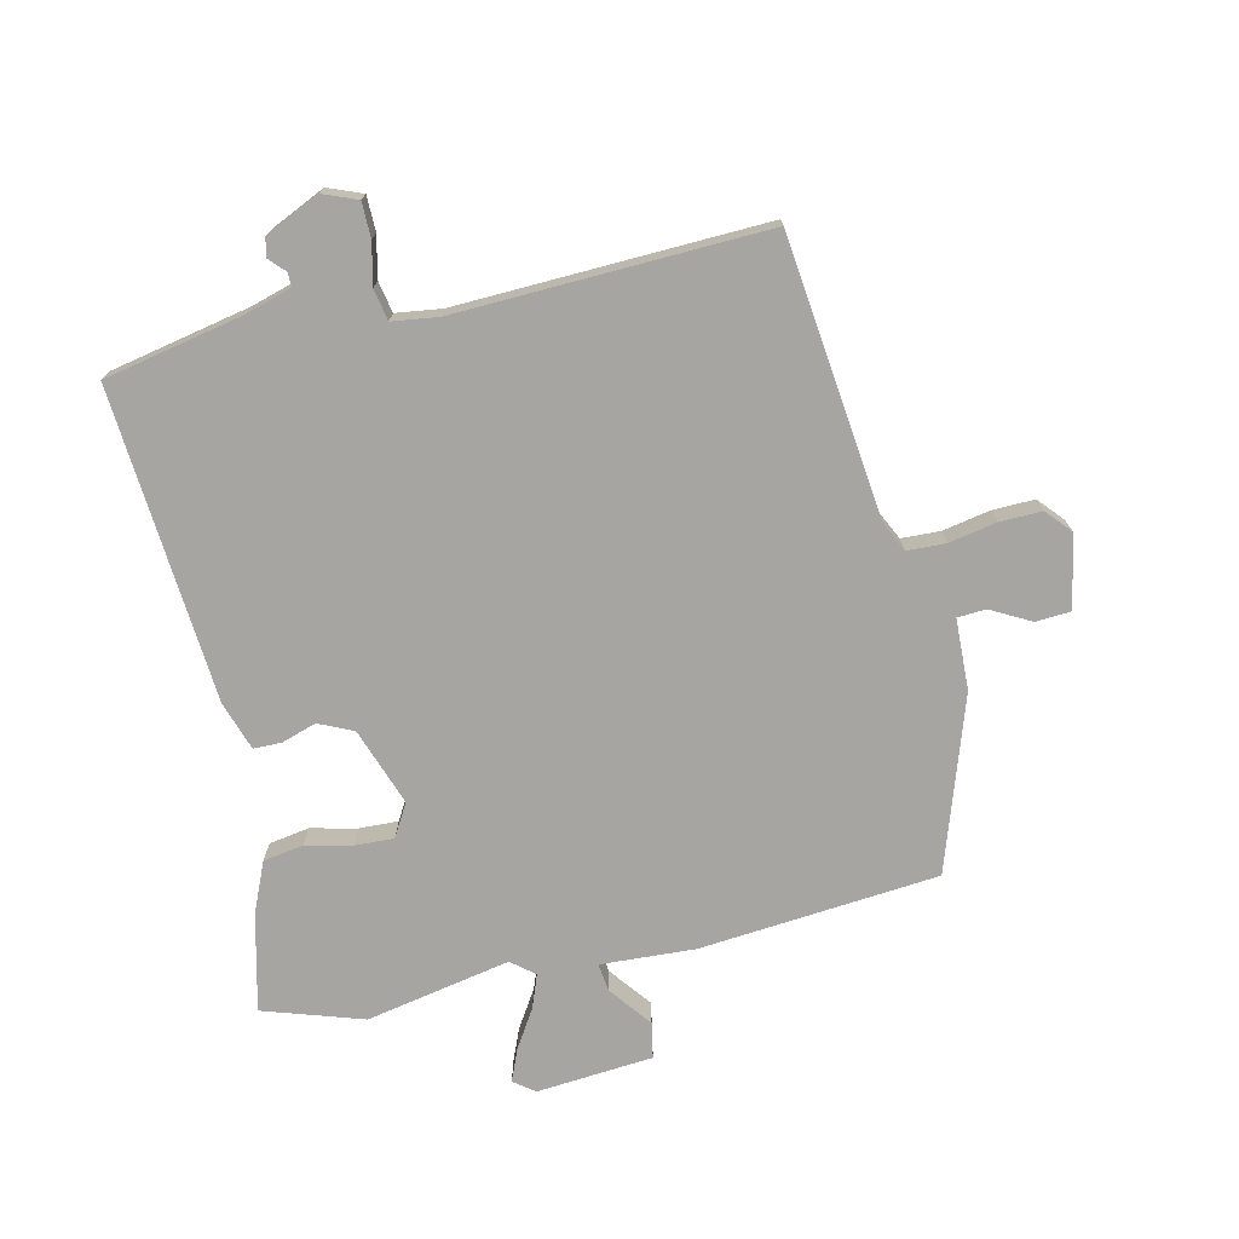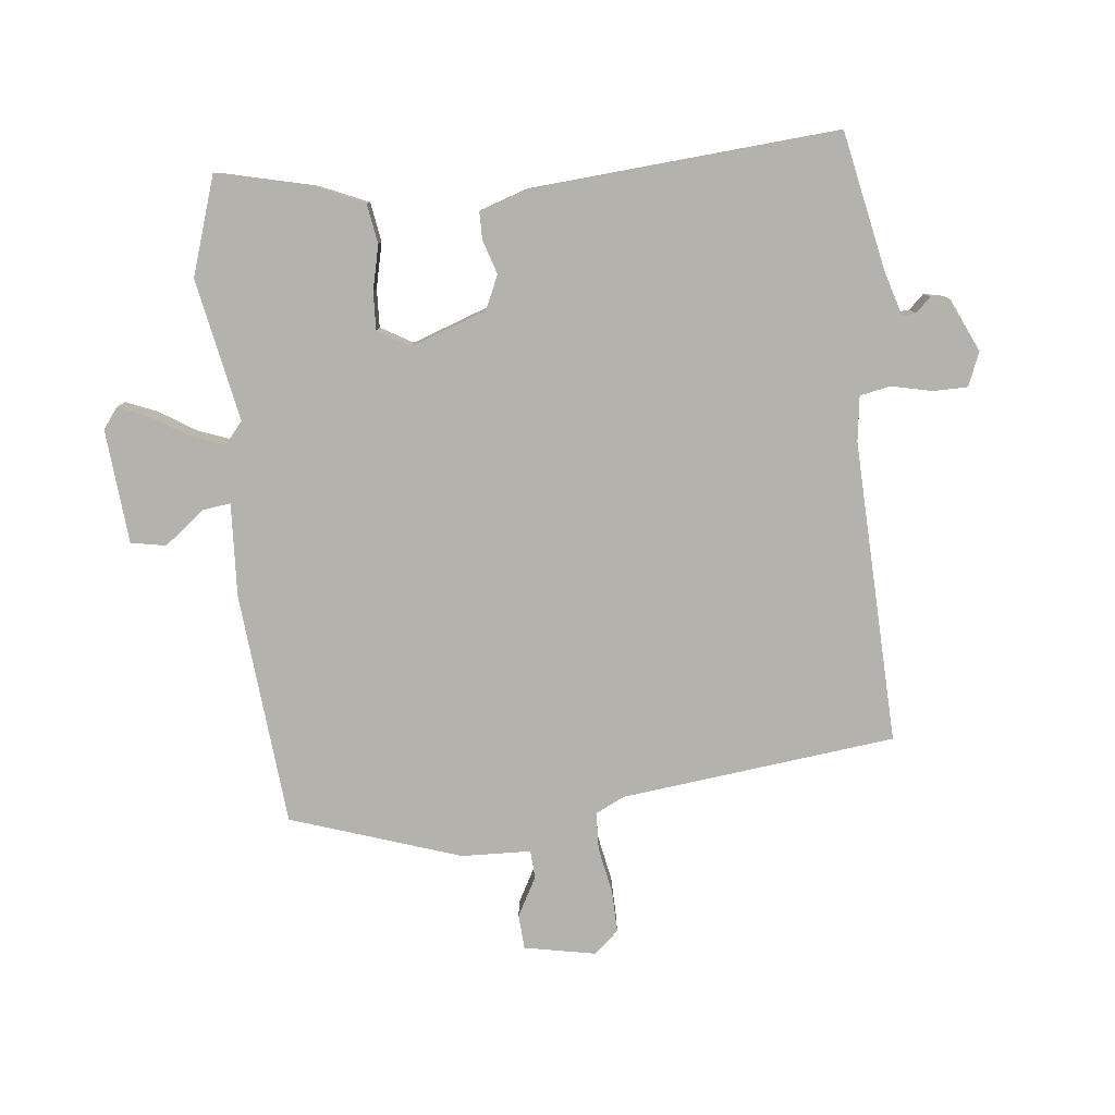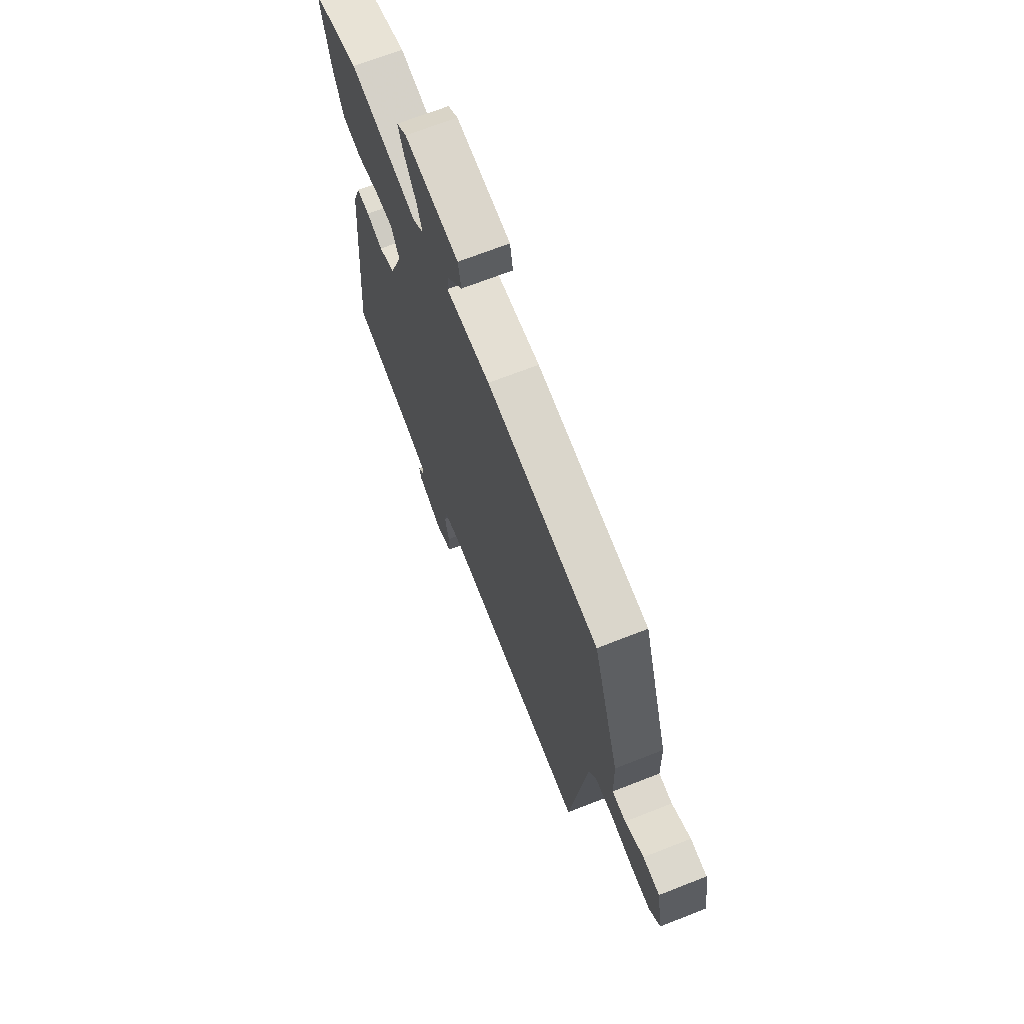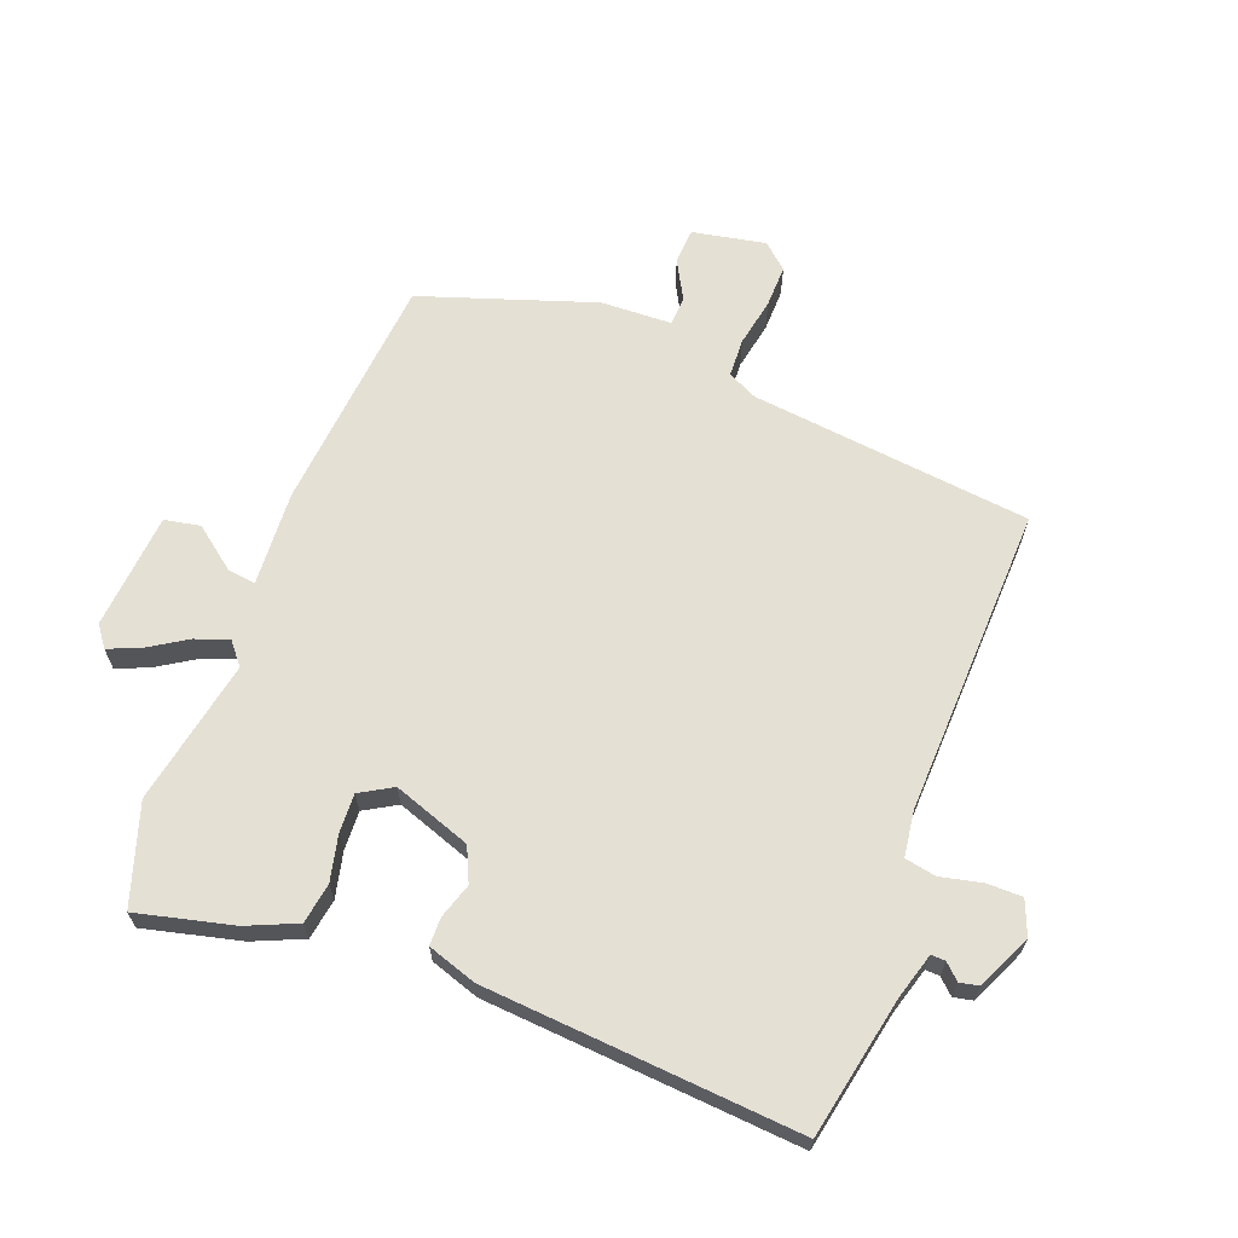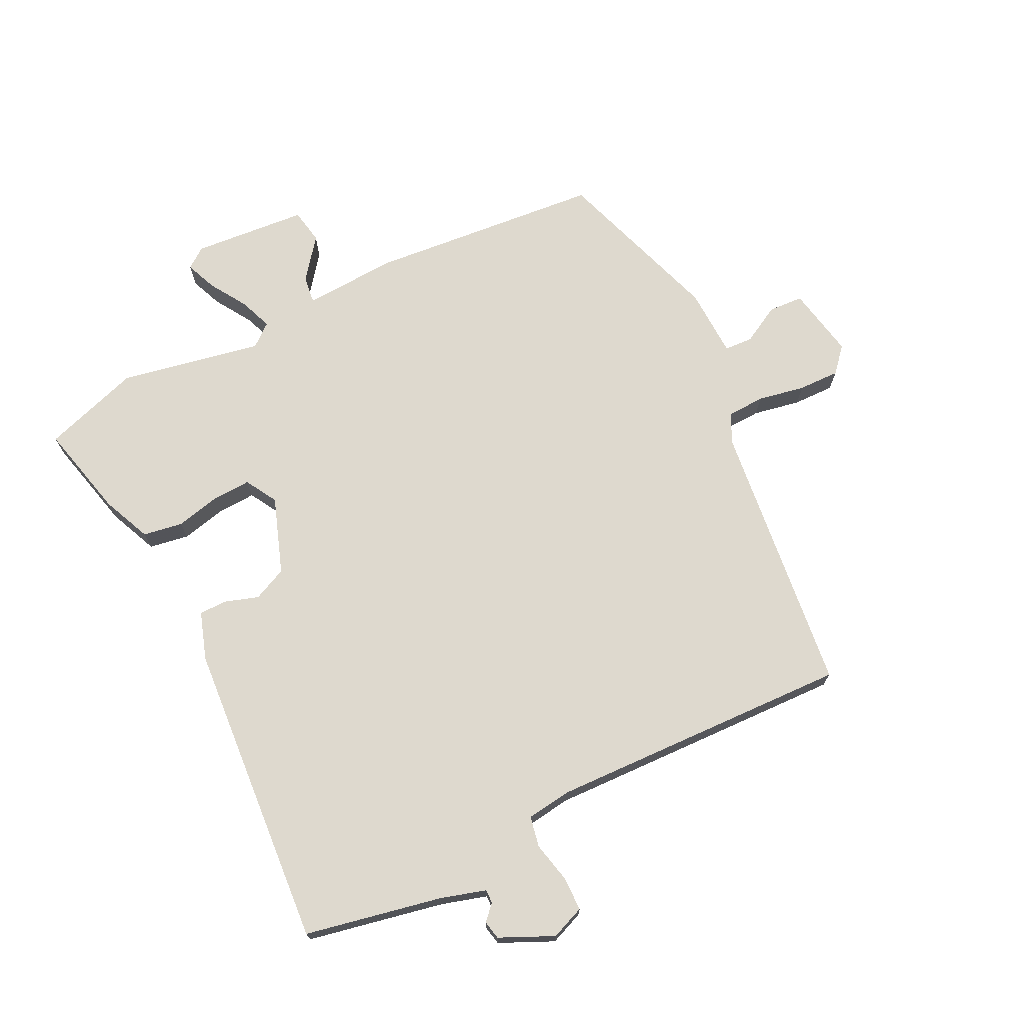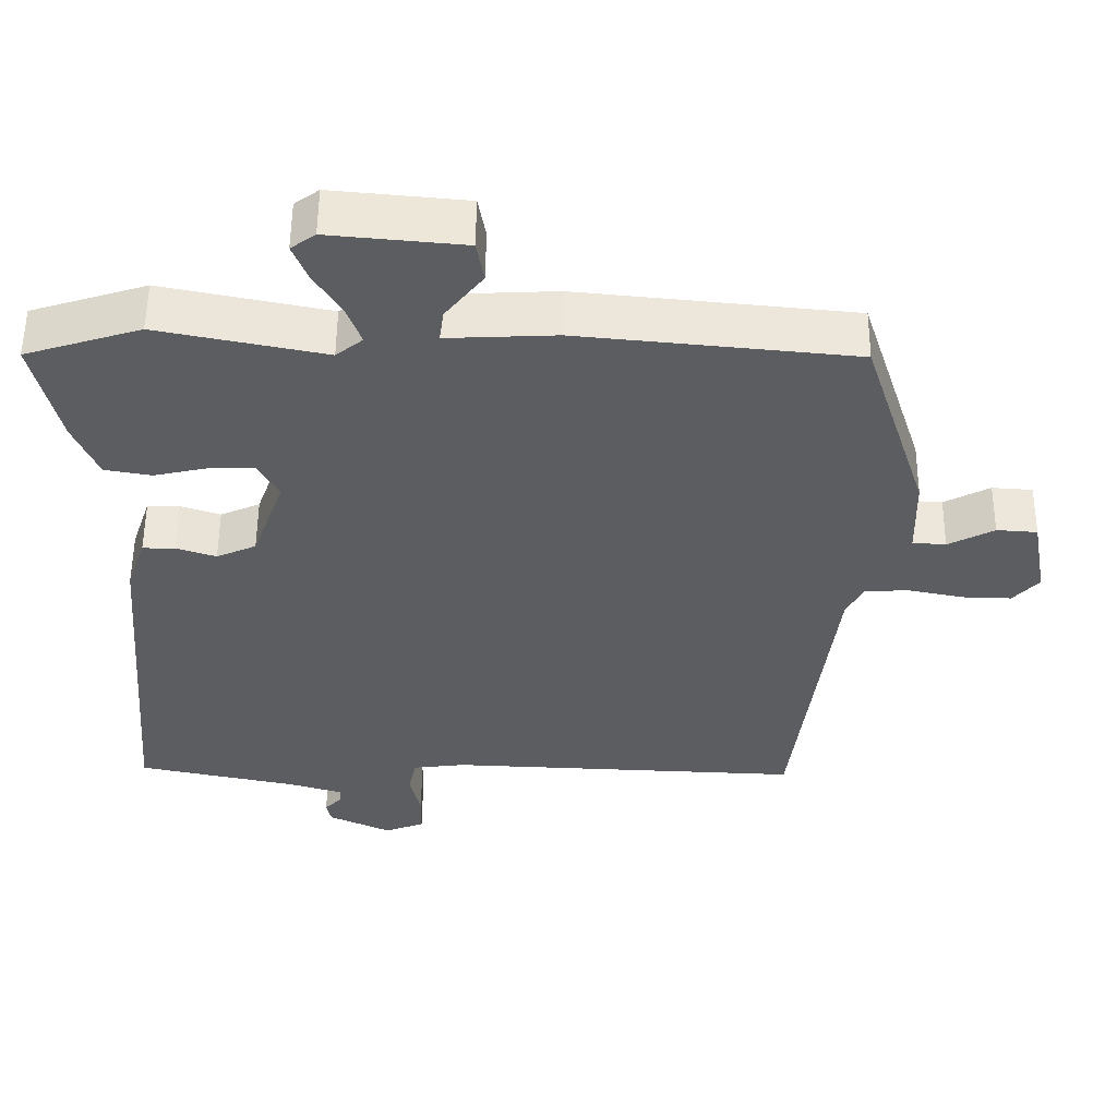
<metadata>
{"format":"obj","ext":"obj","renderer":"f3d","projection":"perspective","resolution":1024,"background":"white","views":[{"elev":-73.7,"azim":-167.6,"up":"+Y"},{"elev":-79.6,"azim":95.6,"up":"+Y"},{"elev":68.9,"azim":-111.5,"up":"+Z"},{"elev":65.5,"azim":110.3,"up":"+Y"},{"elev":71.6,"azim":153.2,"up":"+Y"},{"elev":54.4,"azim":-179.5,"up":"+Z"}]}
</metadata>
<code>
v -0.46 0.07 0.484
v -0.087 0.07 0.521
v 0.061 0.07 0.514
v 0.055 0.07 0.558
v 0.004 0.07 0.623
v 0.014 0.07 0.679
v 0.196 0.07 0.696
v 0.229 0.07 0.672
v 0.209 0.07 0.622
v 0.172 0.07 0.562
v 0.153 0.07 0.51
v 0.189 0.07 0.481
v 0.415 0.07 0.527
v 0.571 0.07 0.478
v 0.536 0.07 0.327
v 0.503 0.07 0.249
v 0.44 0.07 0.238
v 0.368 0.07 0.254
v 0.307 0.07 0.256
v 0.278 0.07 0.205
v 0.322 0.07 0.084
v 0.376 0.07 0.06
v 0.43 0.07 0.078
v 0.474 0.07 0.078
v 0.5 0.07 0.002
v 0.542 0.07 -0.488
v 0.324 0.07 -0.534
v 0.252 0.07 -0.556
v 0.253 0.07 -0.578
v 0.276 0.07 -0.602
v 0.27 0.07 -0.632
v 0.185 0.07 -0.672
v 0.131 0.07 -0.651
v 0.13 0.07 -0.596
v 0.144 0.07 -0.531
v 0.134 0.07 -0.482
v 0.062 0.07 -0.473
v -0.421 0.07 -0.494
v -0.475 0.07 -0.056
v -0.498 0.07 -0.01
v -0.558 0.07 -0.008
v -0.633 0.07 -0.023
v -0.699 0.07 -0.025
v -0.734 0.07 0.014
v -0.713 0.07 0.128
v -0.658 0.07 0.132
v -0.596 0.07 0.099
v -0.551 0.07 0.102
v -0.548 0.07 0.213
v -0.46 0 0.484
v -0.087 0 0.521
v 0.061 0 0.514
v 0.055 0 0.558
v 0.004 0 0.623
v 0.014 0 0.679
v 0.196 0 0.696
v 0.229 0 0.672
v 0.209 0 0.622
v 0.172 0 0.562
v 0.153 0 0.51
v 0.189 0 0.481
v 0.415 0 0.527
v 0.571 0 0.478
v 0.536 0 0.327
v 0.503 0 0.249
v 0.44 0 0.238
v 0.368 0 0.254
v 0.307 0 0.256
v 0.278 0 0.205
v 0.322 0 0.084
v 0.376 0 0.06
v 0.43 0 0.078
v 0.474 0 0.078
v 0.5 0 0.002
v 0.542 0 -0.488
v 0.324 0 -0.534
v 0.252 0 -0.556
v 0.253 0 -0.578
v 0.276 0 -0.602
v 0.27 0 -0.632
v 0.185 0 -0.672
v 0.131 0 -0.651
v 0.13 0 -0.596
v 0.144 0 -0.531
v 0.134 0 -0.482
v 0.062 0 -0.473
v -0.421 0 -0.494
v -0.475 0 -0.056
v -0.498 0 -0.01
v -0.558 0 -0.008
v -0.633 0 -0.023
v -0.699 0 -0.025
v -0.734 0 0.014
v -0.713 0 0.128
v -0.658 0 0.132
v -0.596 0 0.099
v -0.551 0 0.102
v -0.548 0 0.213
f 1 2 3
f 49 1 3
f 48 49 3
f 45 46 47
f 44 45 47
f 43 44 47
f 42 43 47
f 41 42 47
f 40 41 47 48
f 39 40 48 3
f 37 38 39 3
f 33 34 35
f 32 33 35
f 31 32 35
f 30 31 35
f 29 30 35
f 28 29 35 36
f 27 28 36
f 26 27 36
f 25 26 36
f 24 25 36
f 23 24 36
f 22 23 36
f 21 22 36 37
f 16 17 18
f 15 16 18
f 14 15 18
f 13 14 18
f 12 13 18
f 11 12 18 19
f 8 9 10
f 7 8 10
f 6 7 10
f 5 6 10
f 4 5 10
f 3 4 10 11
f 37 3 11
f 21 37 11
f 20 21 11
f 11 19 20
f 52 51 50
f 52 50 98
f 52 98 97
f 96 95 94
f 96 94 93
f 96 93 92
f 96 92 91
f 96 91 90
f 97 96 90 89
f 52 97 89 88
f 52 88 87 86
f 84 83 82
f 84 82 81
f 84 81 80
f 84 80 79
f 84 79 78
f 85 84 78 77
f 85 77 76
f 85 76 75
f 85 75 74
f 85 74 73
f 85 73 72
f 85 72 71
f 86 85 71 70
f 67 66 65
f 67 65 64
f 67 64 63
f 67 63 62
f 67 62 61
f 68 67 61 60
f 59 58 57
f 59 57 56
f 59 56 55
f 59 55 54
f 59 54 53
f 60 59 53 52
f 60 52 86
f 60 86 70
f 60 70 69
f 69 68 60
f 1 50 51 2
f 2 51 52 3
f 3 52 53 4
f 4 53 54 5
f 5 54 55 6
f 6 55 56 7
f 7 56 57 8
f 8 57 58 9
f 9 58 59 10
f 10 59 60 11
f 11 60 61 12
f 12 61 62 13
f 13 62 63 14
f 14 63 64 15
f 15 64 65 16
f 16 65 66 17
f 17 66 67 18
f 18 67 68 19
f 19 68 69 20
f 20 69 70 21
f 21 70 71 22
f 22 71 72 23
f 23 72 73 24
f 24 73 74 25
f 25 74 75 26
f 26 75 76 27
f 27 76 77 28
f 28 77 78 29
f 29 78 79 30
f 30 79 80 31
f 31 80 81 32
f 32 81 82 33
f 33 82 83 34
f 34 83 84 35
f 35 84 85 36
f 36 85 86 37
f 37 86 87 38
f 38 87 88 39
f 39 88 89 40
f 40 89 90 41
f 41 90 91 42
f 42 91 92 43
f 43 92 93 44
f 44 93 94 45
f 45 94 95 46
f 46 95 96 47
f 47 96 97 48
f 48 97 98 49
f 49 98 50 1

</code>
